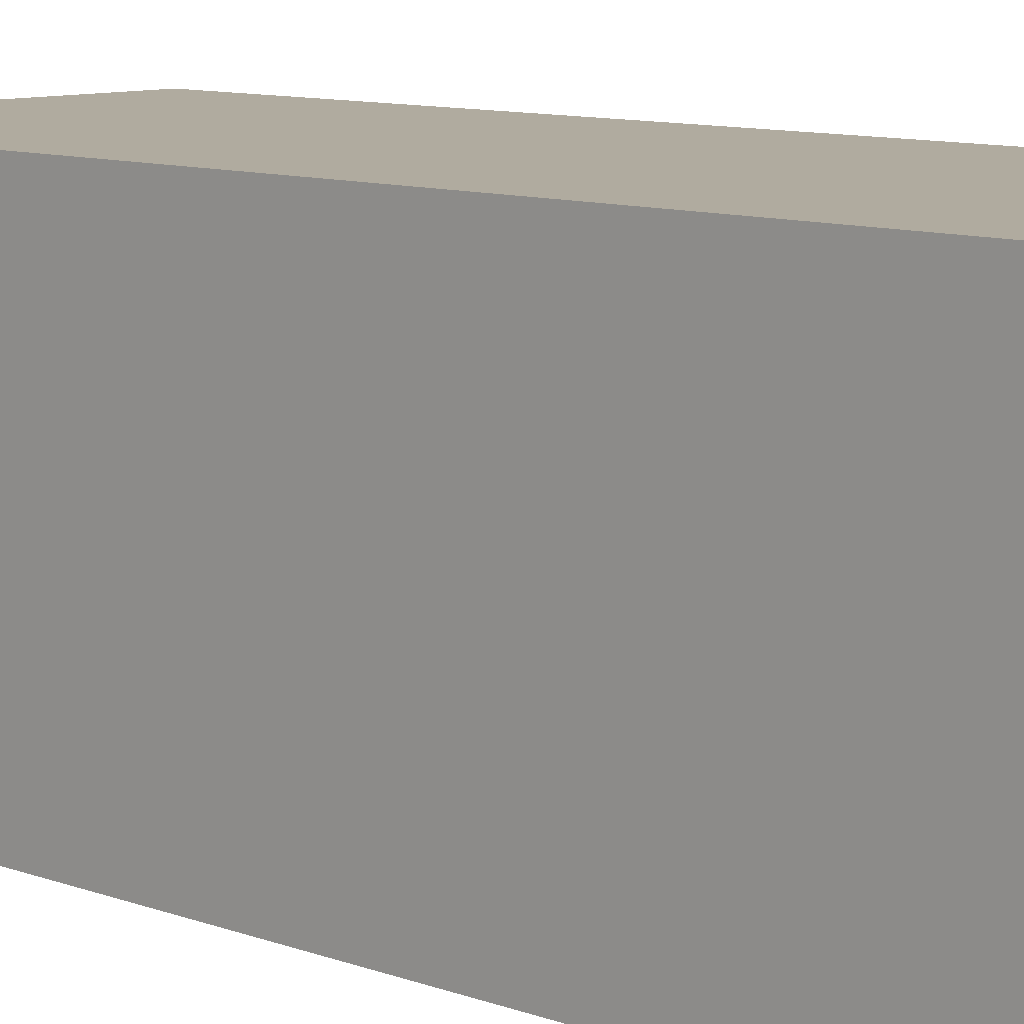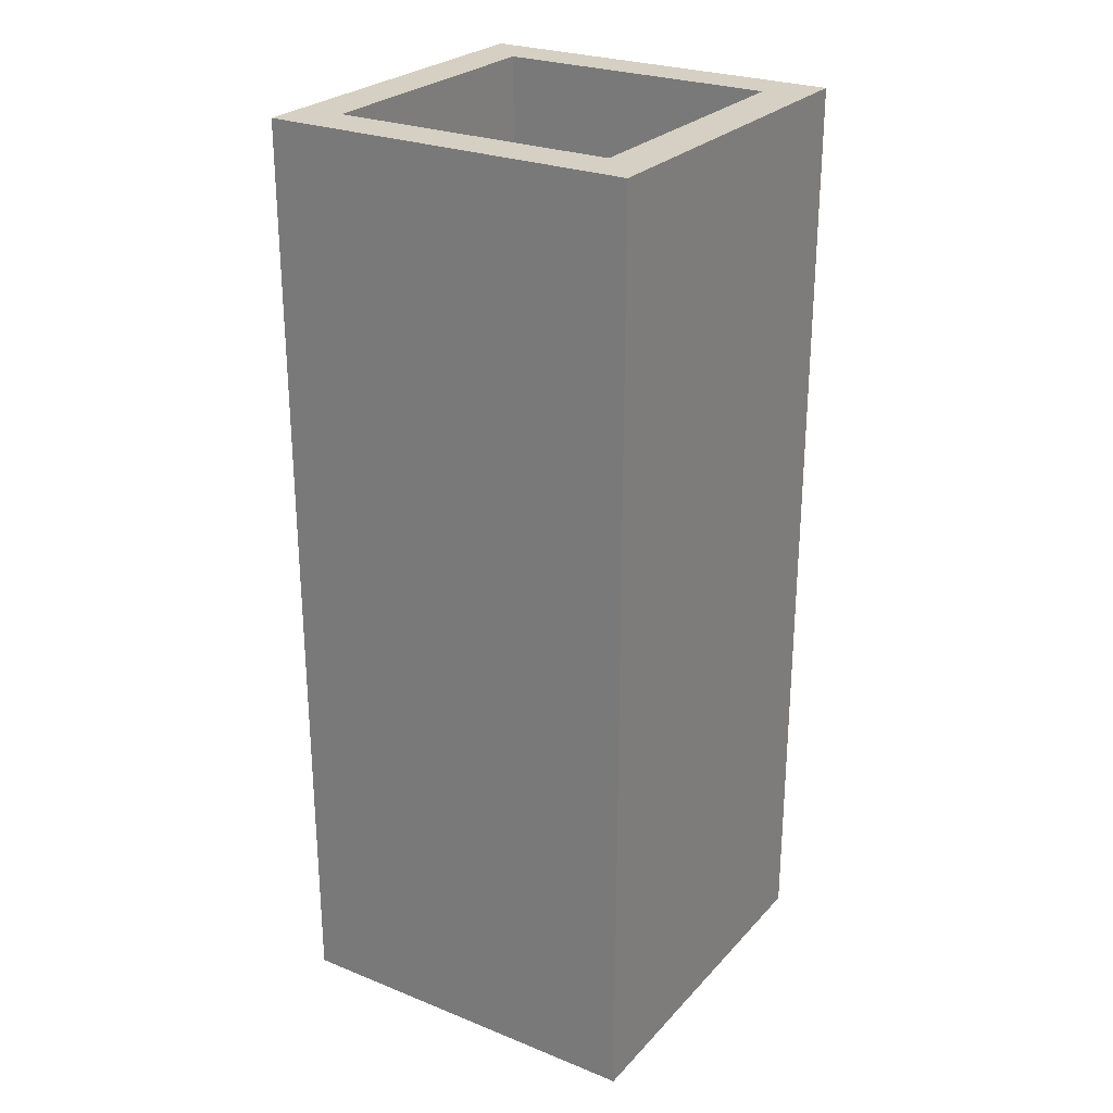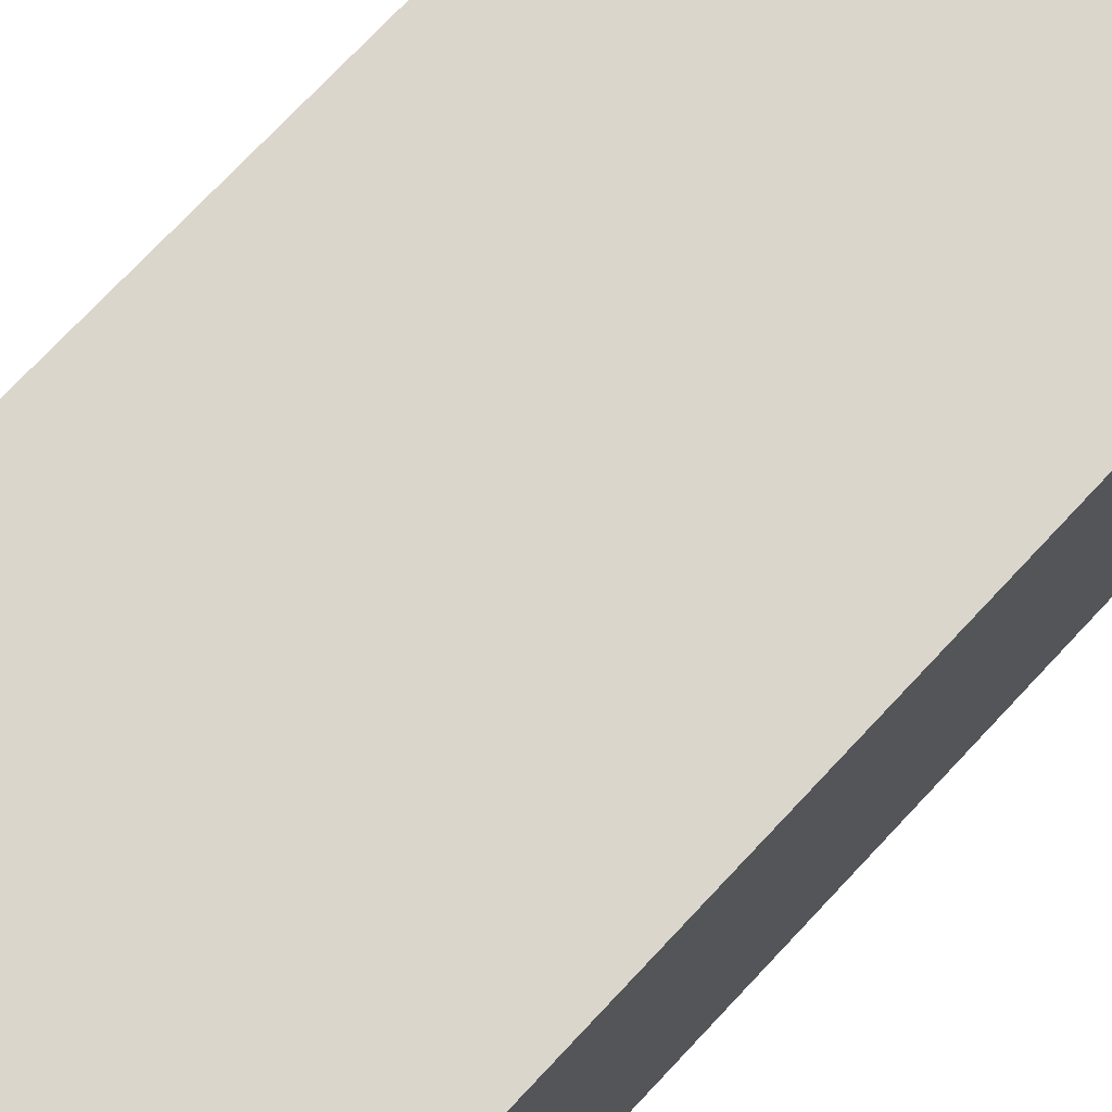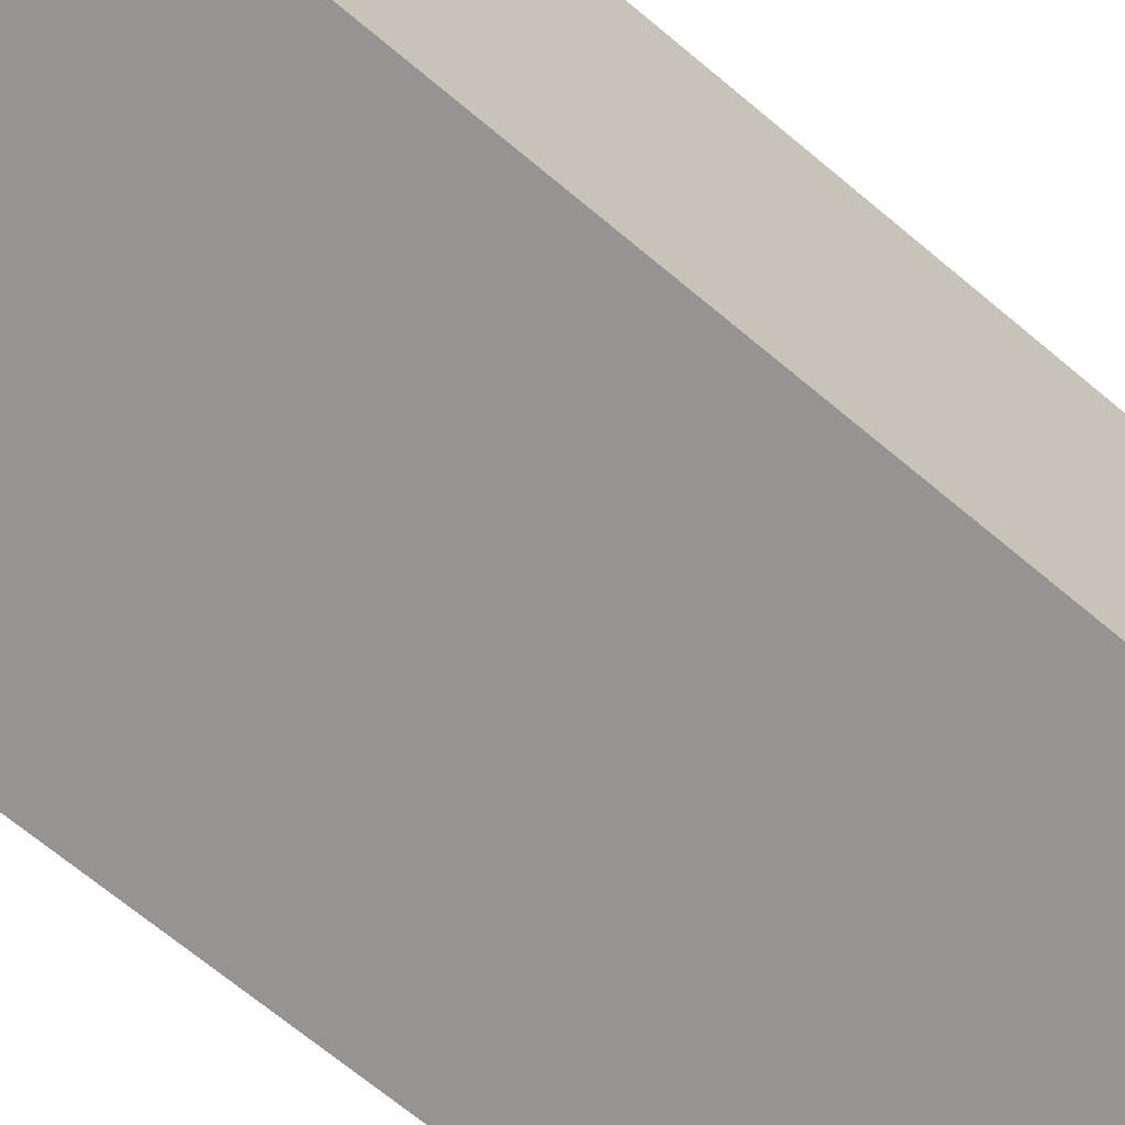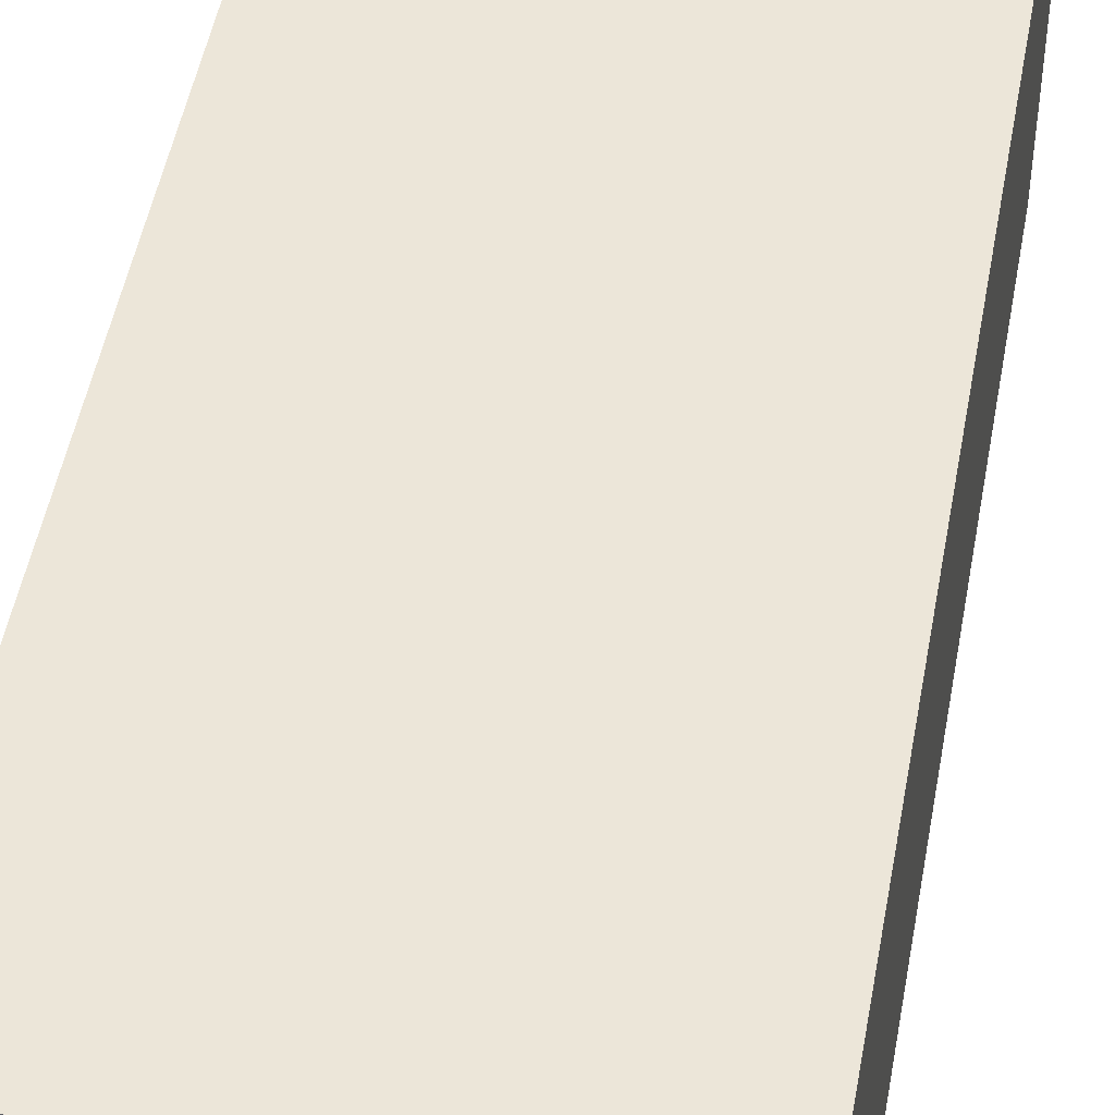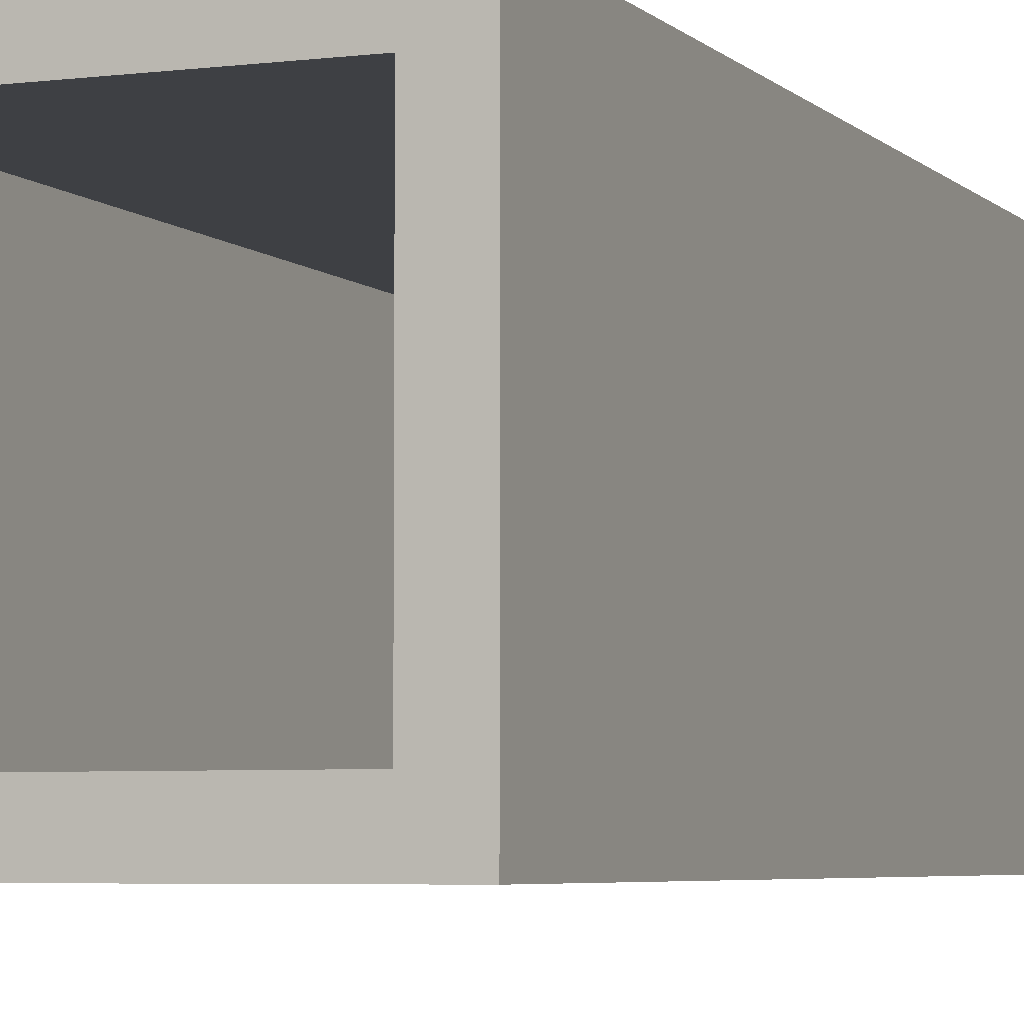
<metadata>
{"format":"obj","ext":"obj","renderer":"f3d","projection":"perspective","resolution":1024,"background":"white","views":[{"elev":9.7,"azim":-46.0,"up":"+Z"},{"elev":26.2,"azim":32.3,"up":"+Y"},{"elev":73.5,"azim":43.1,"up":"+Z"},{"elev":-67.2,"azim":-130.3,"up":"+Z"},{"elev":48.8,"azim":-169.8,"up":"+Z"},{"elev":-4.8,"azim":22.2,"up":"+Z"}]}
</metadata>
<code>
g MeshBody1
v 5.435 0 5.634
v -4.665 0 5.634
v -4.665 33.5 5.634
v 5.435 33.5 5.634
v 5.435 0 -4.466
v 5.435 33.5 -4.466
v -4.665 0 -4.466
v -4.665 33.5 -4.466
v -6.265 0 -6.066
v -6.265 0 7.234
v -6.265 33.5 7.234
v -6.265 33.5 -6.066
v 7.035 0 -6.066
v 7.035 33.5 -6.066
v 7.035 0 7.234
v 7.035 33.5 7.234
f 1 2 4
f 4 2 3
f 5 1 6
f 6 1 4
f 7 5 8
f 8 5 6
f 2 7 3
f 3 7 8
f 9 10 12
f 12 10 11
f 13 9 14
f 14 9 12
f 15 13 16
f 16 13 14
f 10 15 11
f 11 15 16
f 4 3 11
f 11 3 8
f 11 8 12
f 12 8 6
f 12 6 14
f 14 6 4
f 14 4 16
f 16 4 11
f 2 10 7
f 7 10 9
f 7 9 13
f 2 1 10
f 10 1 15
f 15 1 5
f 15 5 13
f 13 5 7

</code>
